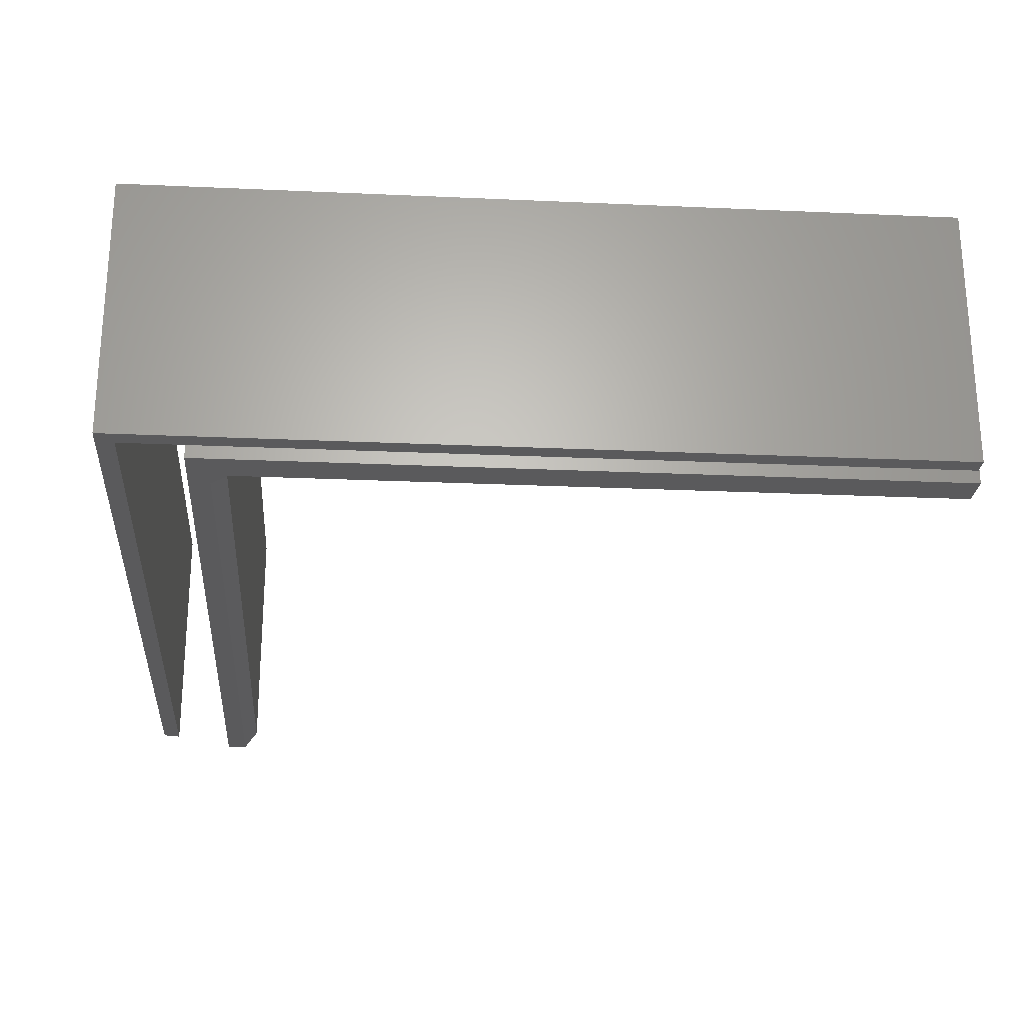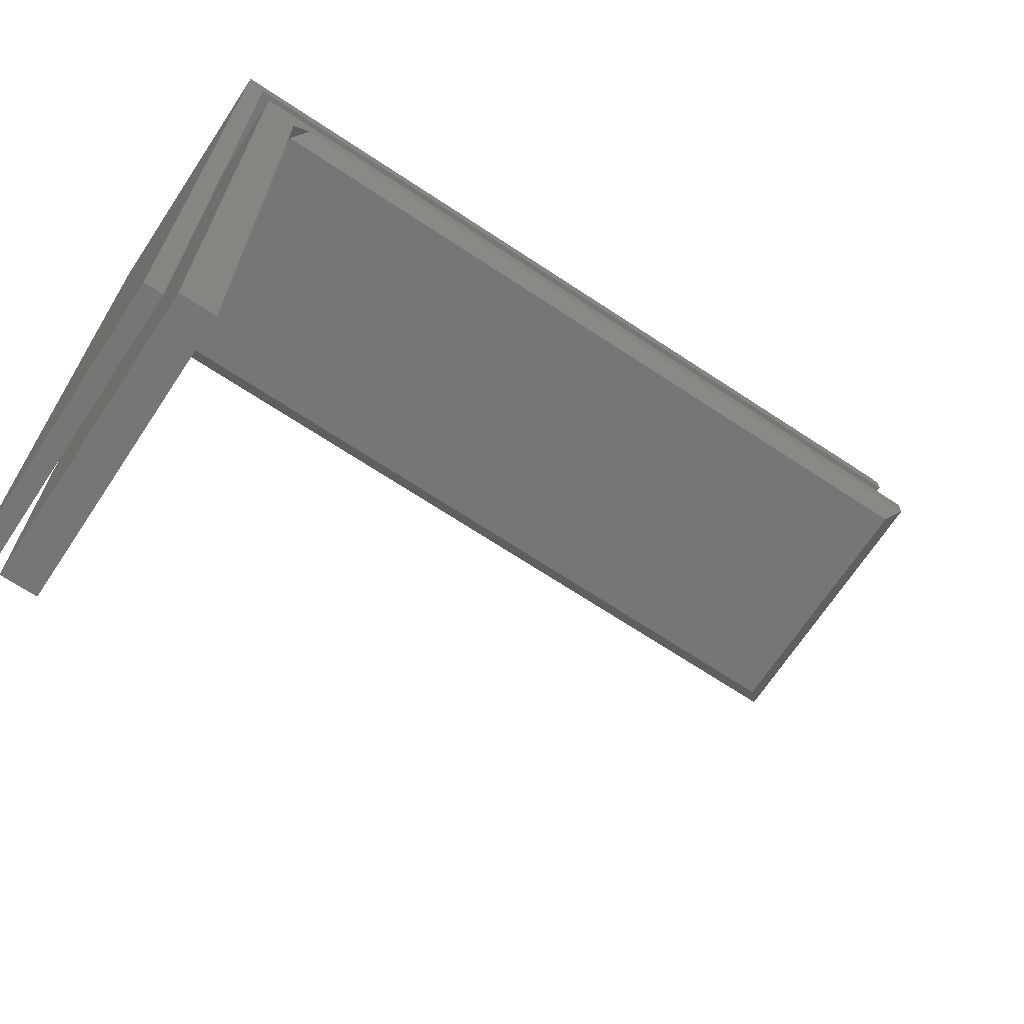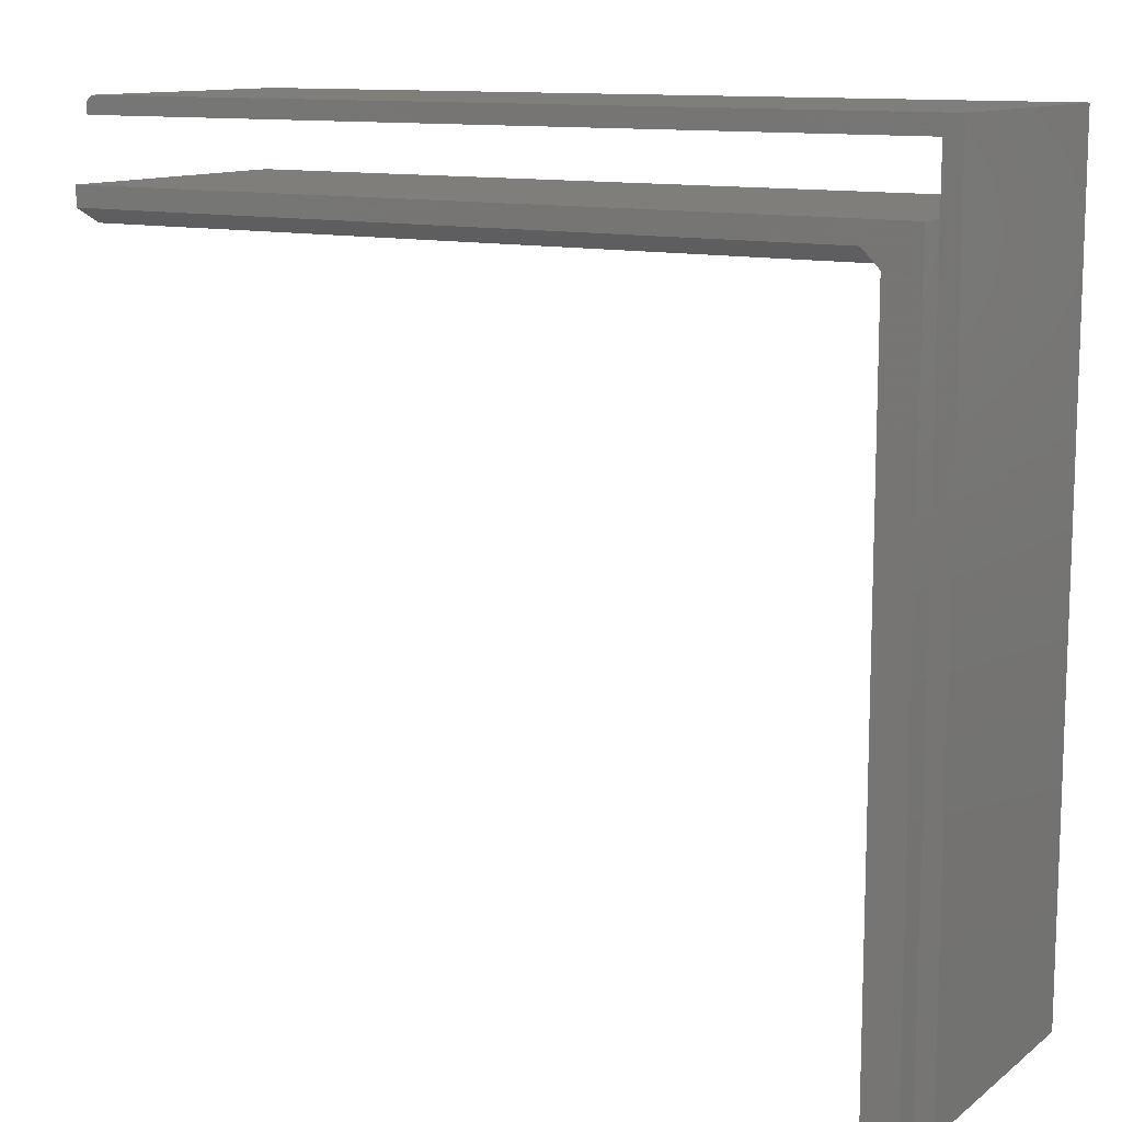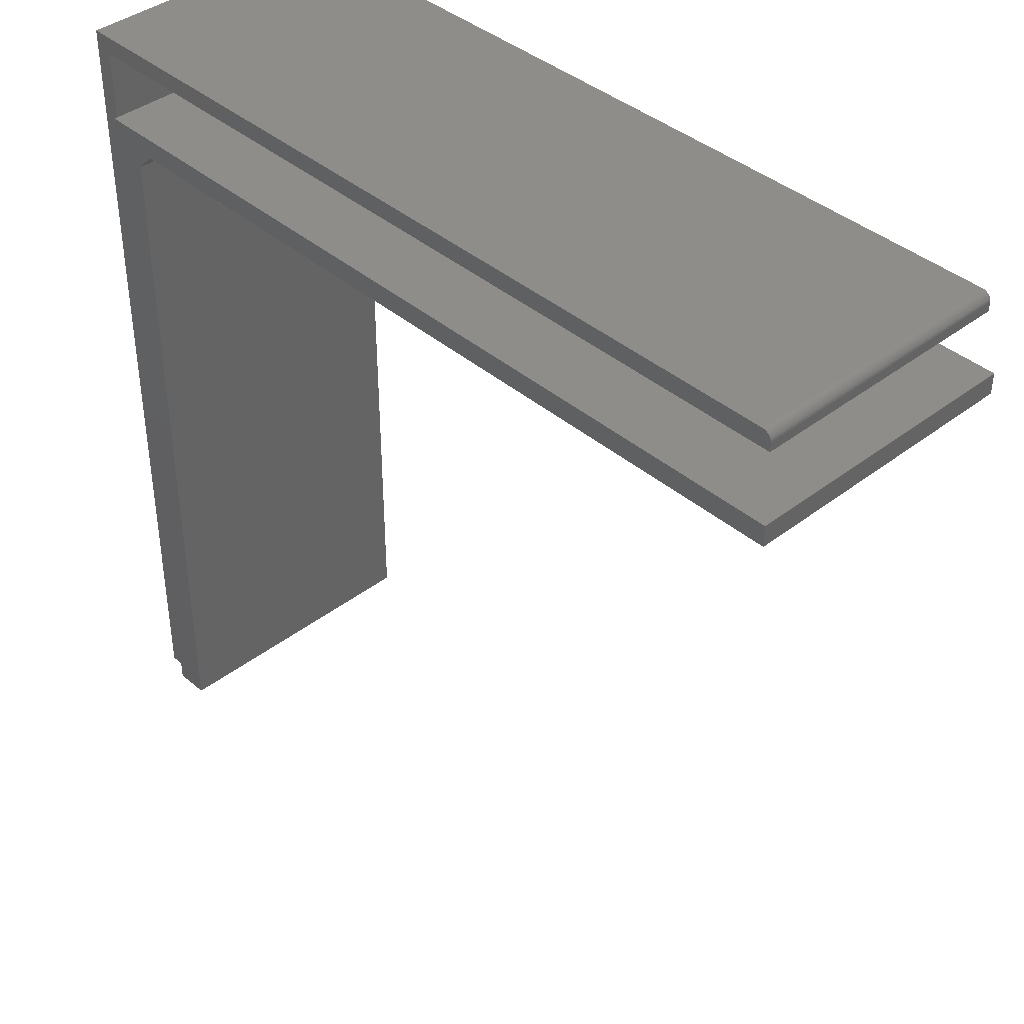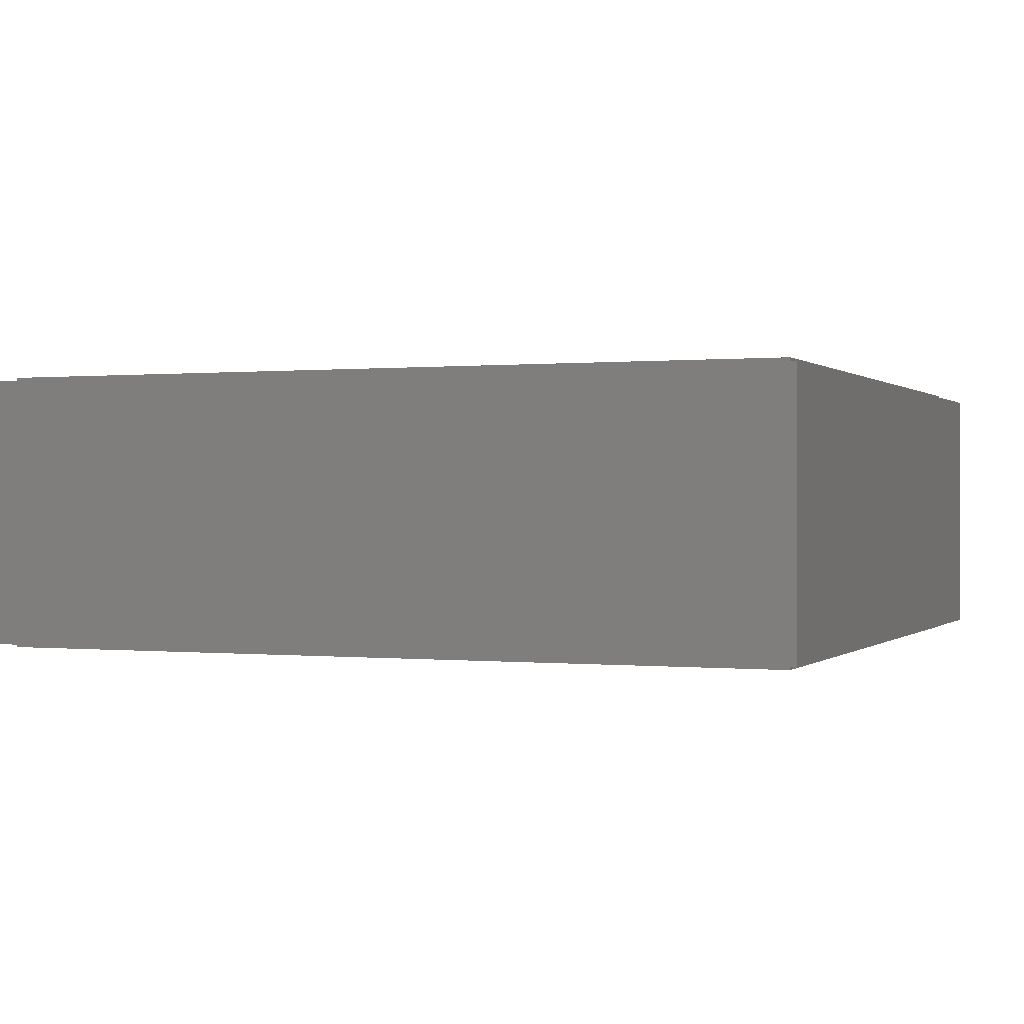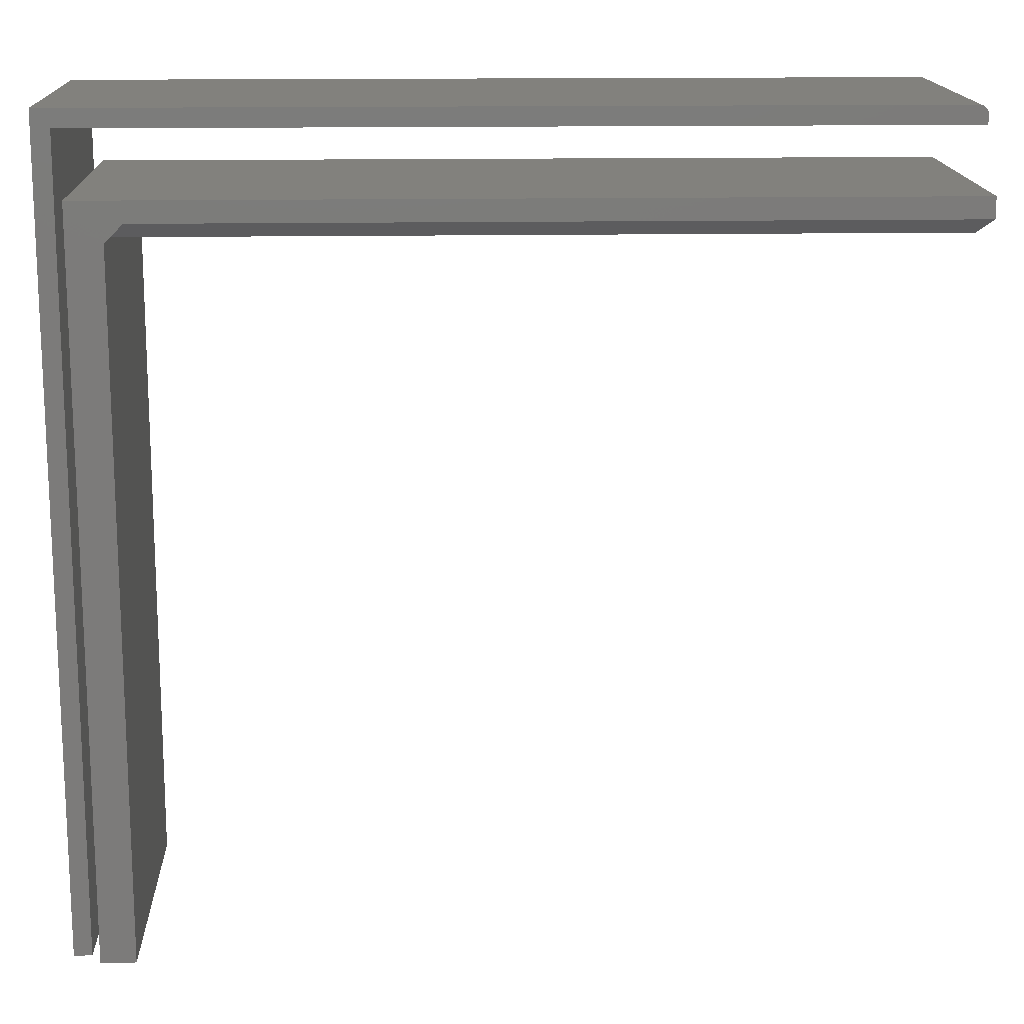
<metadata>
{"format":"stl","ext":"stl","renderer":"f3d","projection":"perspective","resolution":1024,"background":"white","views":[{"elev":-24.7,"azim":85.8,"up":"+Y"},{"elev":-68.8,"azim":146.5,"up":"+Z"},{"elev":11.8,"azim":31.0,"up":"+Z"},{"elev":40.0,"azim":-133.6,"up":"+Z"},{"elev":0.2,"azim":21.8,"up":"+Y"},{"elev":15.5,"azim":178.0,"up":"+Z"}]}
</metadata>
<code>
# stl→obj: 54 verts, 96 faces
v 0.001317 -0.1172 -0.003308
v 0.003472 -0.1172 -0.001152
v 0.002288 -0.1172 -0.002124
v 0.75 -0.1172 0.0001645
v 0.0005947 -0.1172 -0.004658
v 0.0001501 -0.1172 -0.006124
v 4.884e-19 -0.1172 -0.007648
v 0 -0.1172 -0.01562
v 0.7342 -0.1172 -0.01562
v 0.7342 -0.1172 -0.7183
v 0.75 -0.1172 -0.7183
v 0.007812 -0.1172 0.0001645
v 0.006288 -0.1172 1.436e-05
v 0.004823 -0.1172 -0.0004302
v 0.002288 0.1172 -0.002124
v 0.003472 0.1172 -0.001152
v 0.001317 0.1172 -0.003308
v 0.75 0.1172 0.0001645
v 0.75 0.1172 -0.7183
v 0.7342 0.1172 -0.7183
v 0.7342 0.1172 -0.01562
v 0 0.1172 -0.01562
v 4.884e-19 0.1172 -0.007648
v 0.0001501 0.1172 -0.006124
v 0.0005947 0.1172 -0.004658
v 0.004823 0.1172 -0.0004302
v 0.006288 0.1172 1.436e-05
v 0.007812 0.1172 0.0001645
v 0.6958 0.125 -0.7217
v 0.7266 0.125 -0.7217
v 0.6958 -0.125 -0.7217
v 0.7266 -0.125 -0.7217
v 0.7266 -0.125 -0.07081
v 0.7266 0.125 -0.07081
v -0.007812 -0.125 -0.07081
v -0.007812 0.125 -0.07081
v 0.6958 -0.125 -0.1048
v 0.6958 0.125 -0.1048
v 0.6802 -0.125 -0.08917
v 0.6926 -0.1126 -0.1016
v 0.6926 0.1126 -0.1016
v 0.6802 0.125 -0.08917
v -0.007812 0.125 -0.08917
v -0.007812 -0.125 -0.08917
v 0.004576 -0.1126 -0.1016
v 0.004576 0.1126 -0.1016
v 0.7109 -0.1094 -0.08643
v 0.6995 -0.1094 -0.08643
v 0.699 -0.1061 -0.08643
v 0.699 0.1061 -0.08643
v 0.6995 0.1094 -0.08643
v 0.7109 0.1094 -0.08643
v 0.7109 0.1094 -0.09833
v 0.7109 -0.1094 -0.09833
f 1 2 3
f 4 2 1
f 4 1 5
f 4 5 6
f 4 6 7
f 4 7 8
f 4 8 9
f 4 9 10
f 4 10 11
f 2 4 12
f 2 12 13
f 2 13 14
f 15 16 17
f 18 19 20
f 18 20 21
f 18 21 22
f 18 22 23
f 18 23 24
f 18 24 25
f 18 25 17
f 18 17 16
f 16 26 27
f 16 27 28
f 16 28 18
f 23 22 7
f 7 22 8
f 4 18 12
f 12 18 28
f 23 7 24
f 24 7 6
f 24 6 25
f 25 6 5
f 25 5 17
f 17 5 1
f 17 1 15
f 15 1 3
f 15 3 16
f 16 3 2
f 16 2 26
f 26 2 14
f 26 14 27
f 27 14 13
f 27 13 28
f 28 13 12
f 11 19 4
f 4 19 18
f 20 19 10
f 10 19 11
f 9 21 10
f 10 21 20
f 8 22 9
f 9 22 21
f 29 30 31
f 31 30 32
f 32 30 33
f 33 30 34
f 33 34 35
f 35 34 36
f 37 38 31
f 31 38 29
f 39 40 37
f 41 42 38
f 41 38 37
f 41 37 40
f 36 43 35
f 35 43 44
f 37 31 32
f 37 32 33
f 37 33 39
f 35 44 33
f 33 44 39
f 38 42 34
f 38 34 30
f 38 30 29
f 36 34 43
f 43 34 42
f 45 46 40
f 40 46 41
f 43 42 46
f 46 42 41
f 43 46 44
f 44 46 45
f 44 45 39
f 39 45 40
f 47 48 49
f 47 49 50
f 47 50 51
f 47 51 52
f 51 53 52
f 50 53 51
f 53 50 54
f 54 50 49
f 54 49 48
f 47 54 48
f 54 47 53
f 53 47 52

</code>
